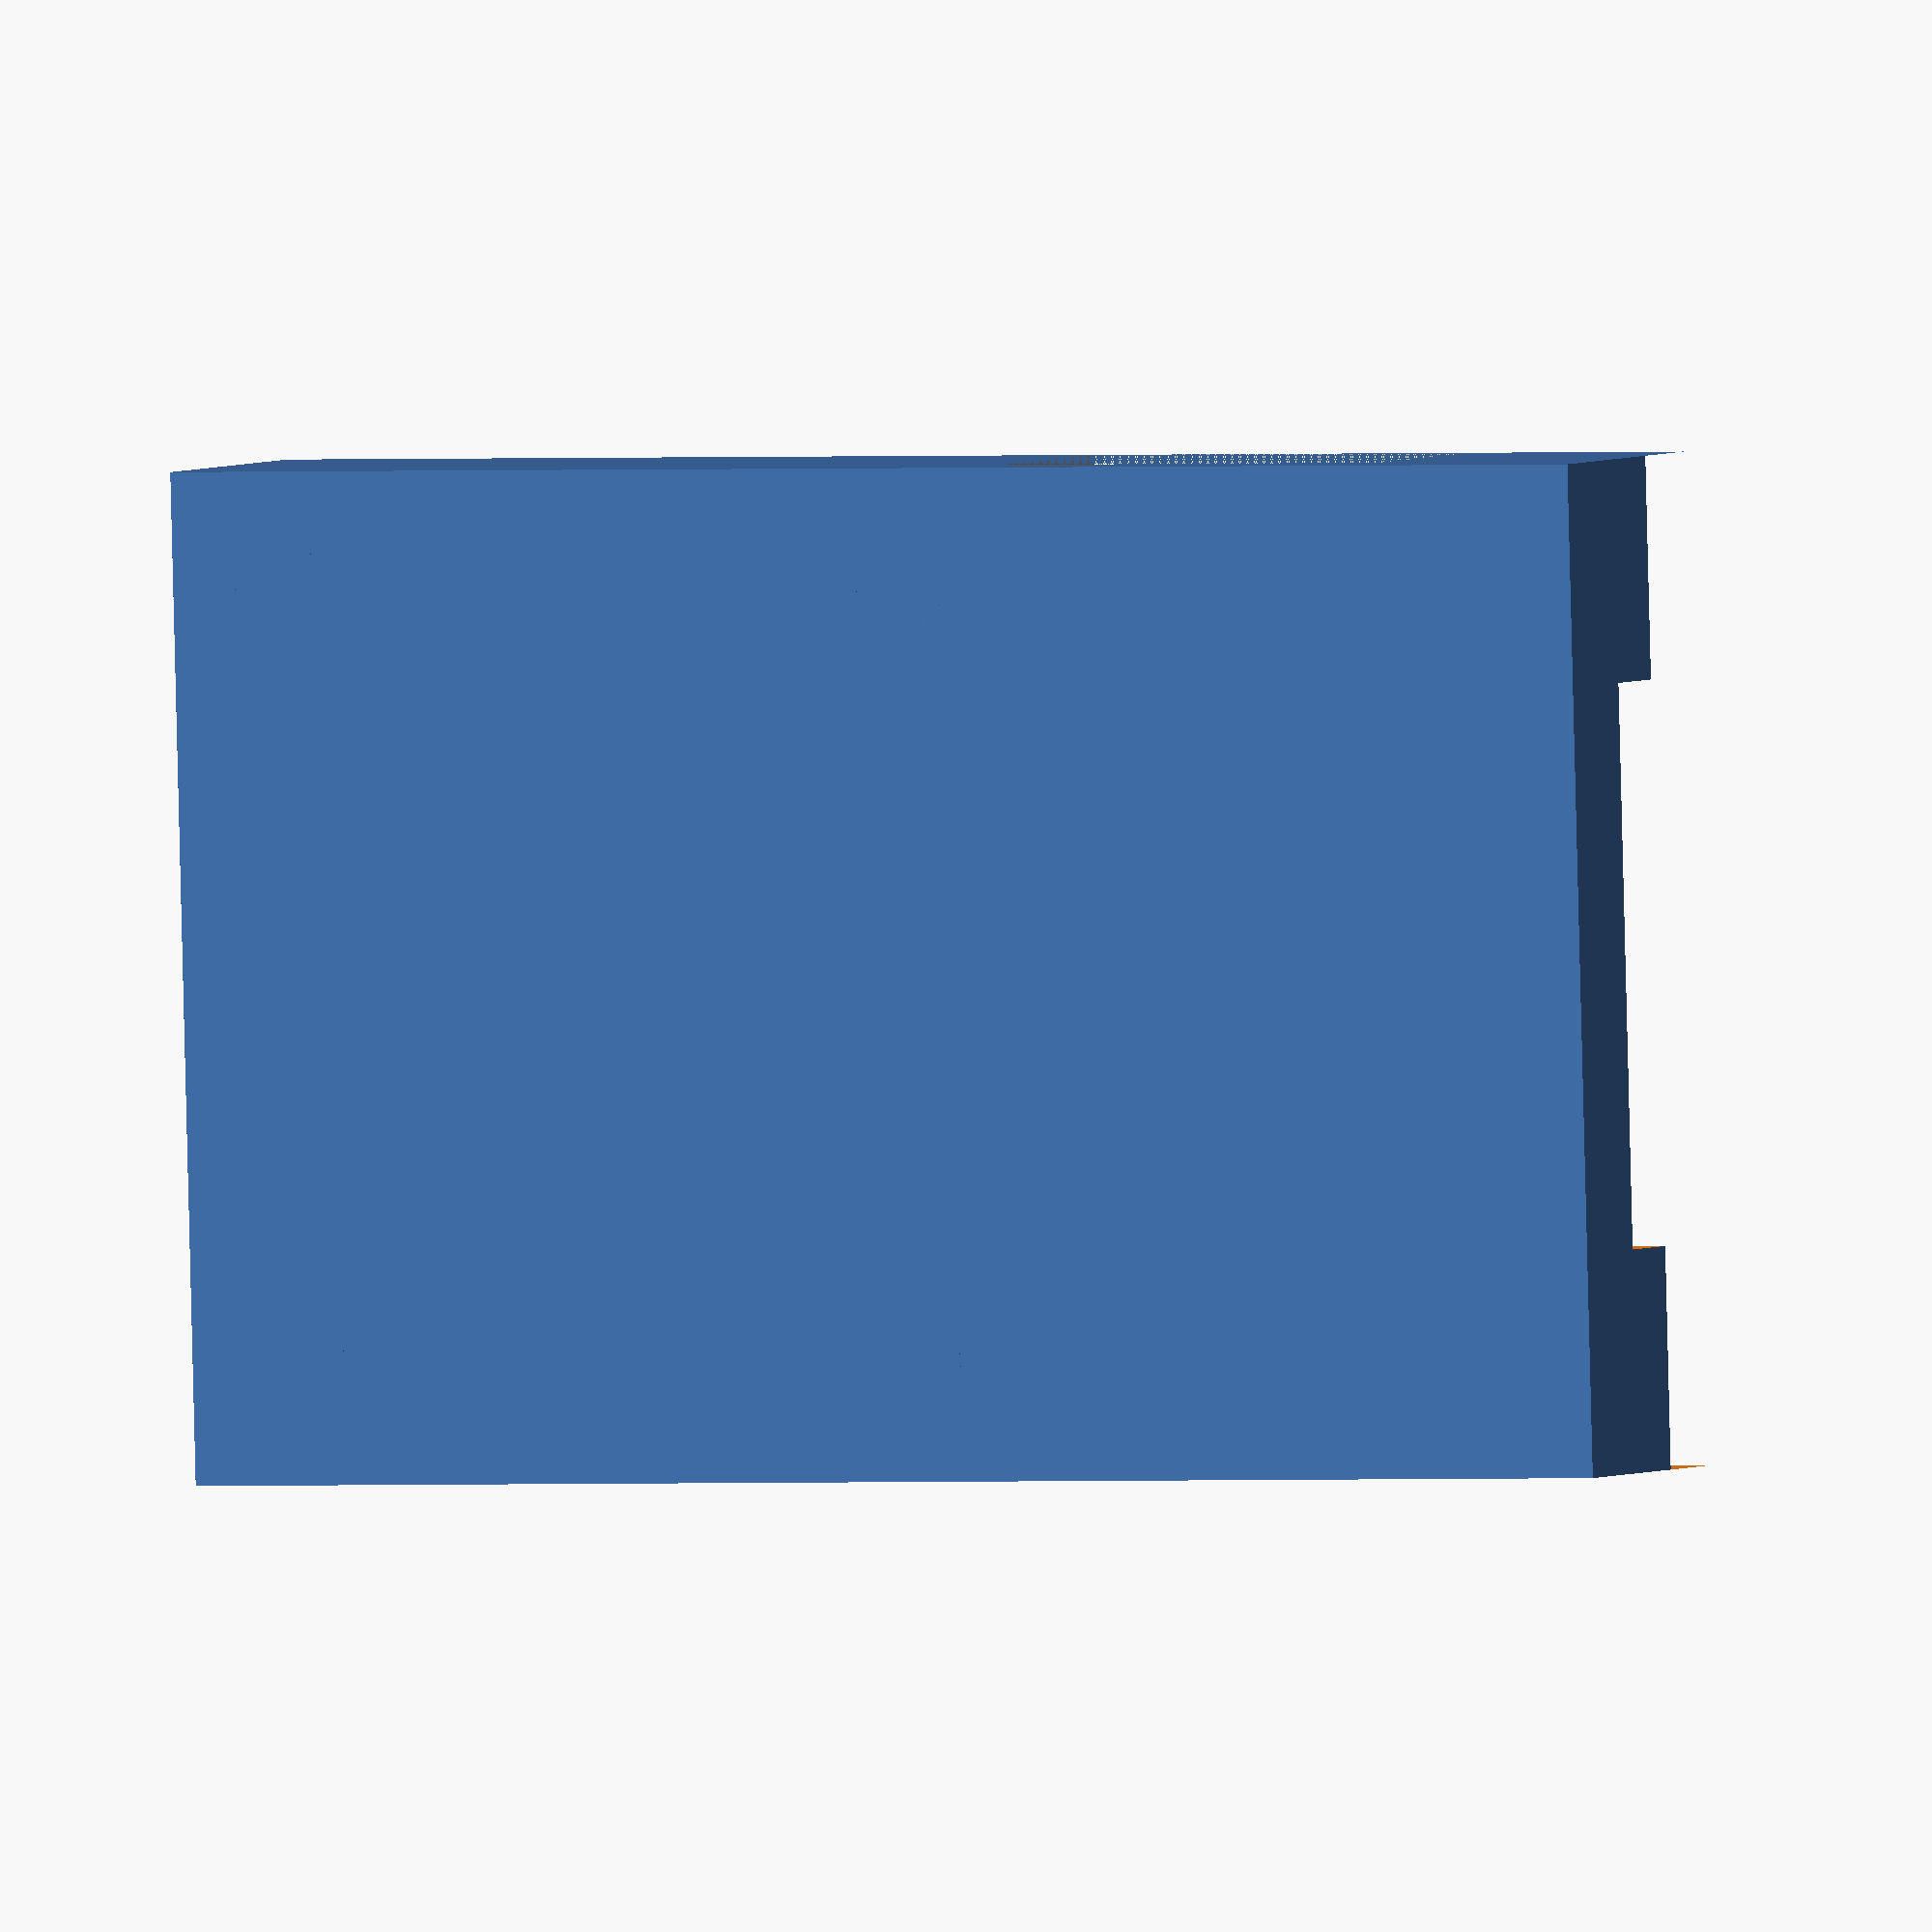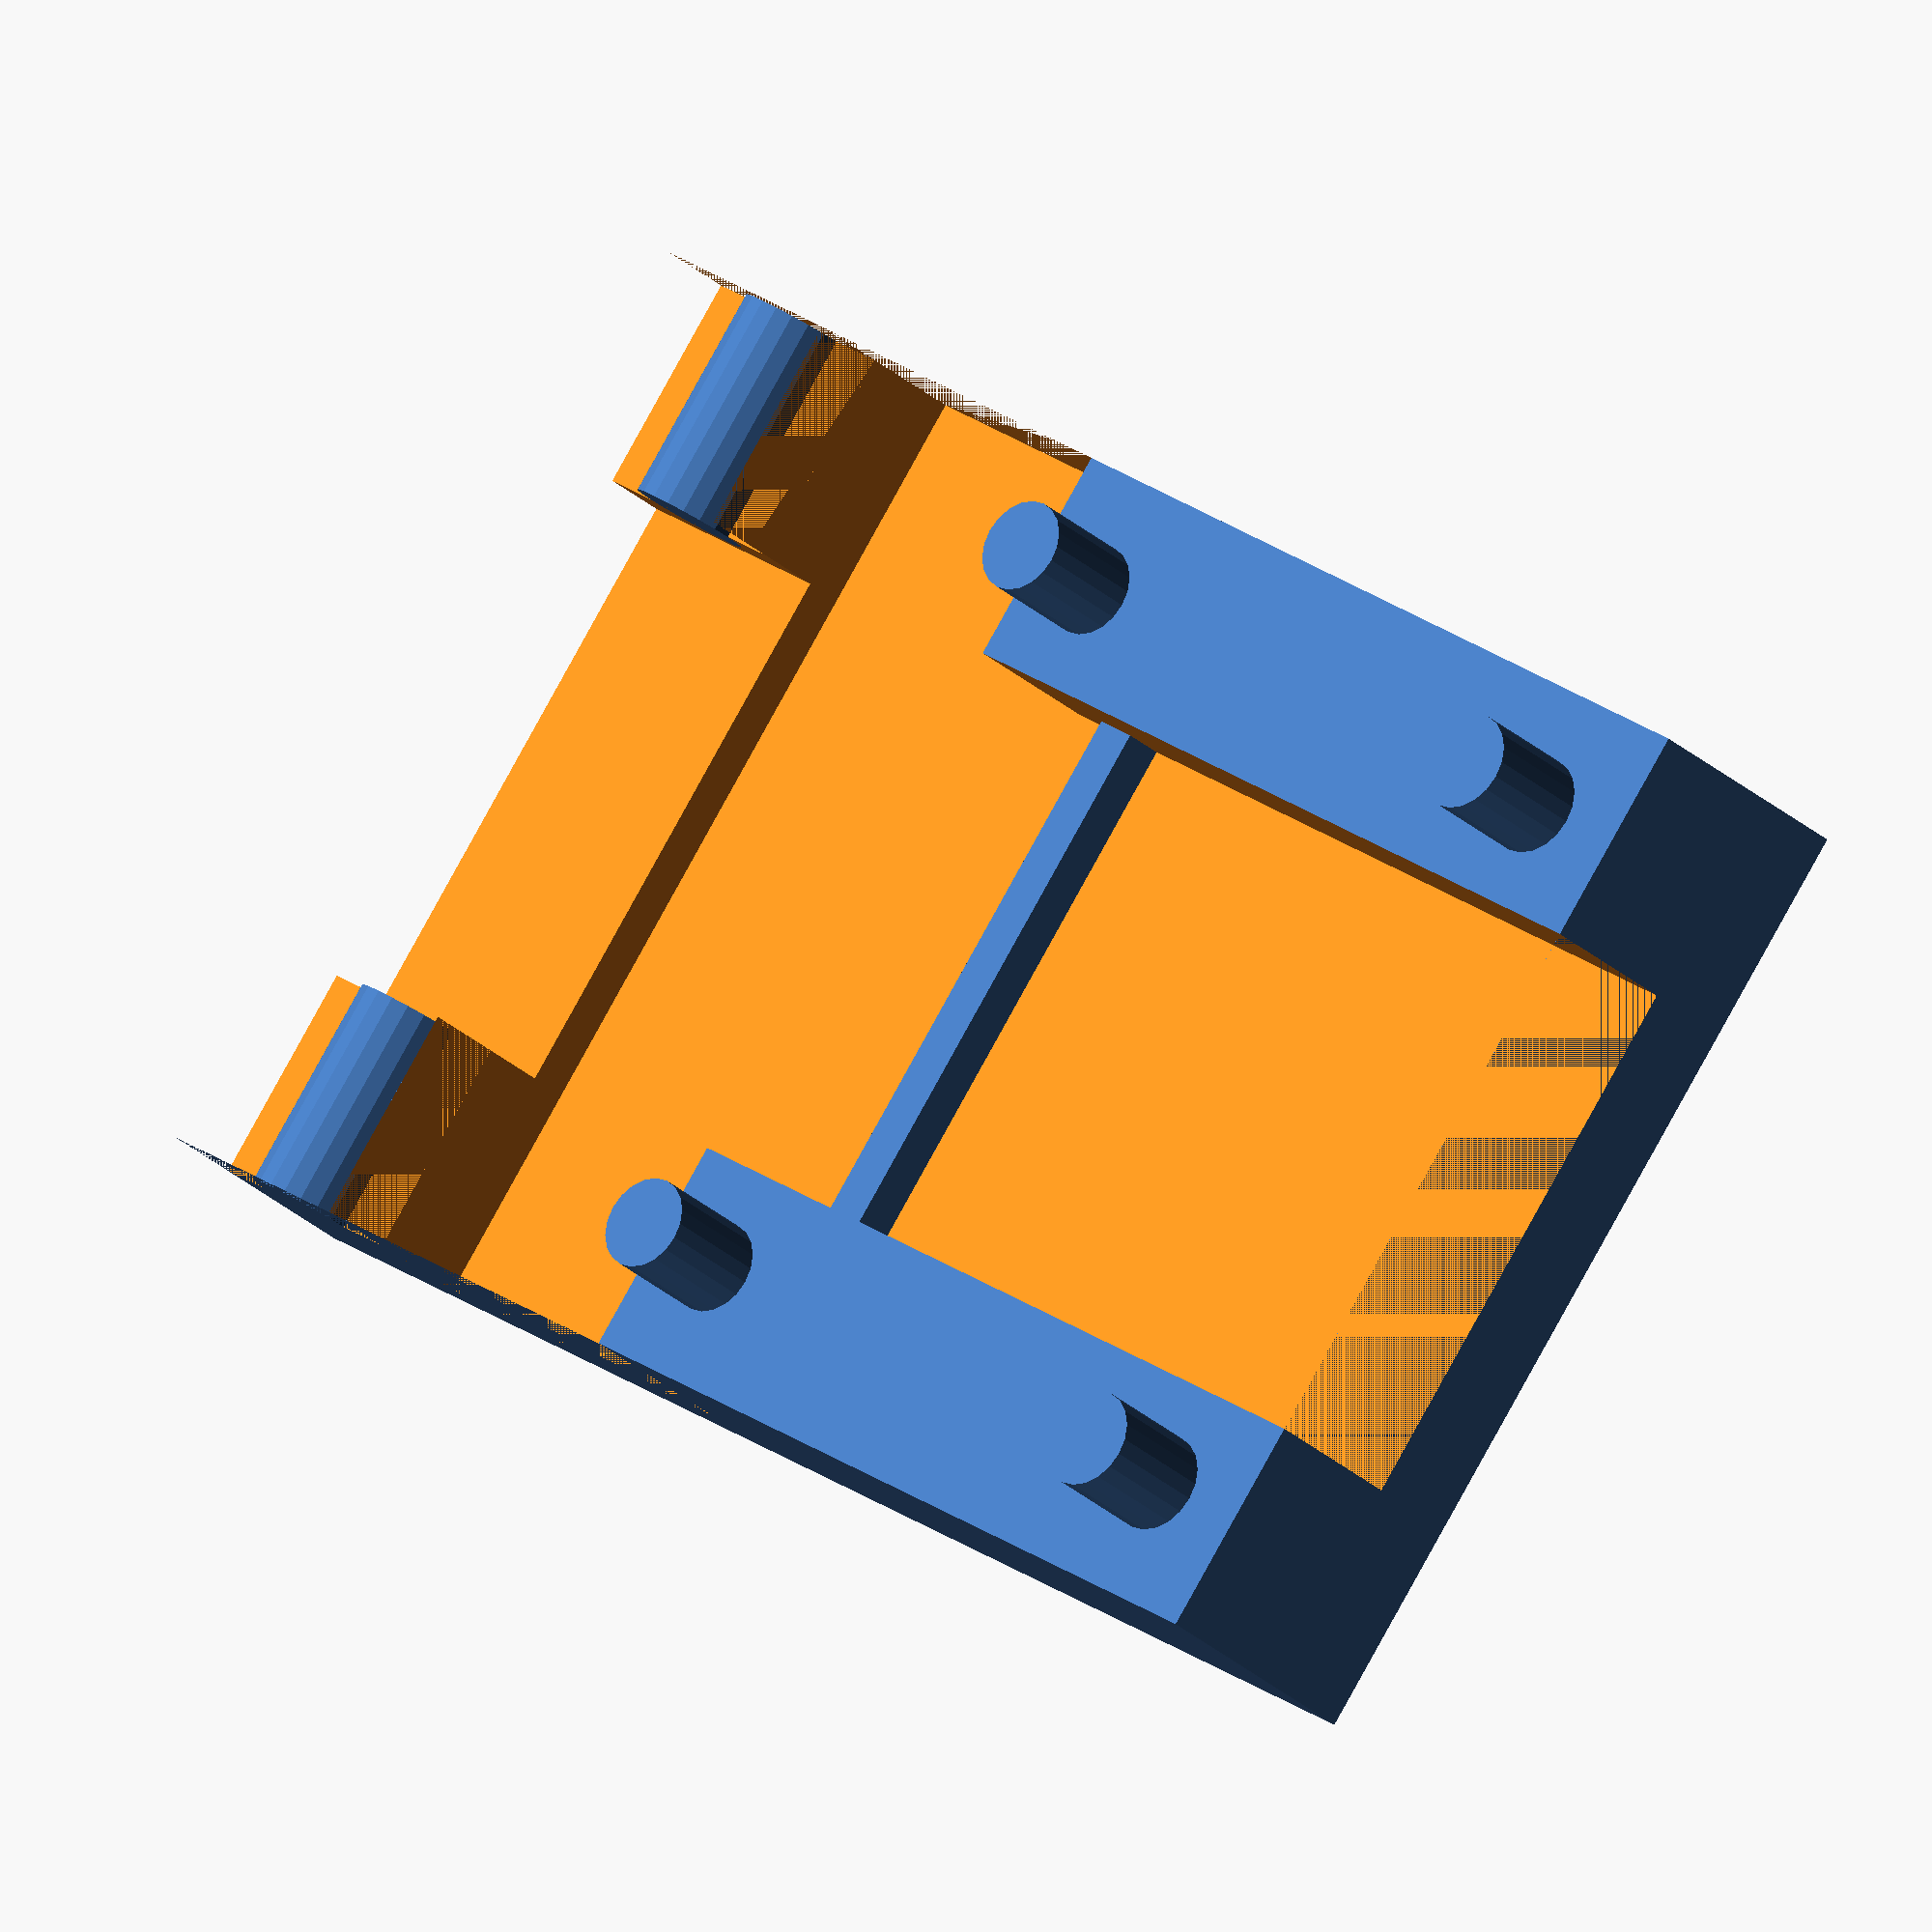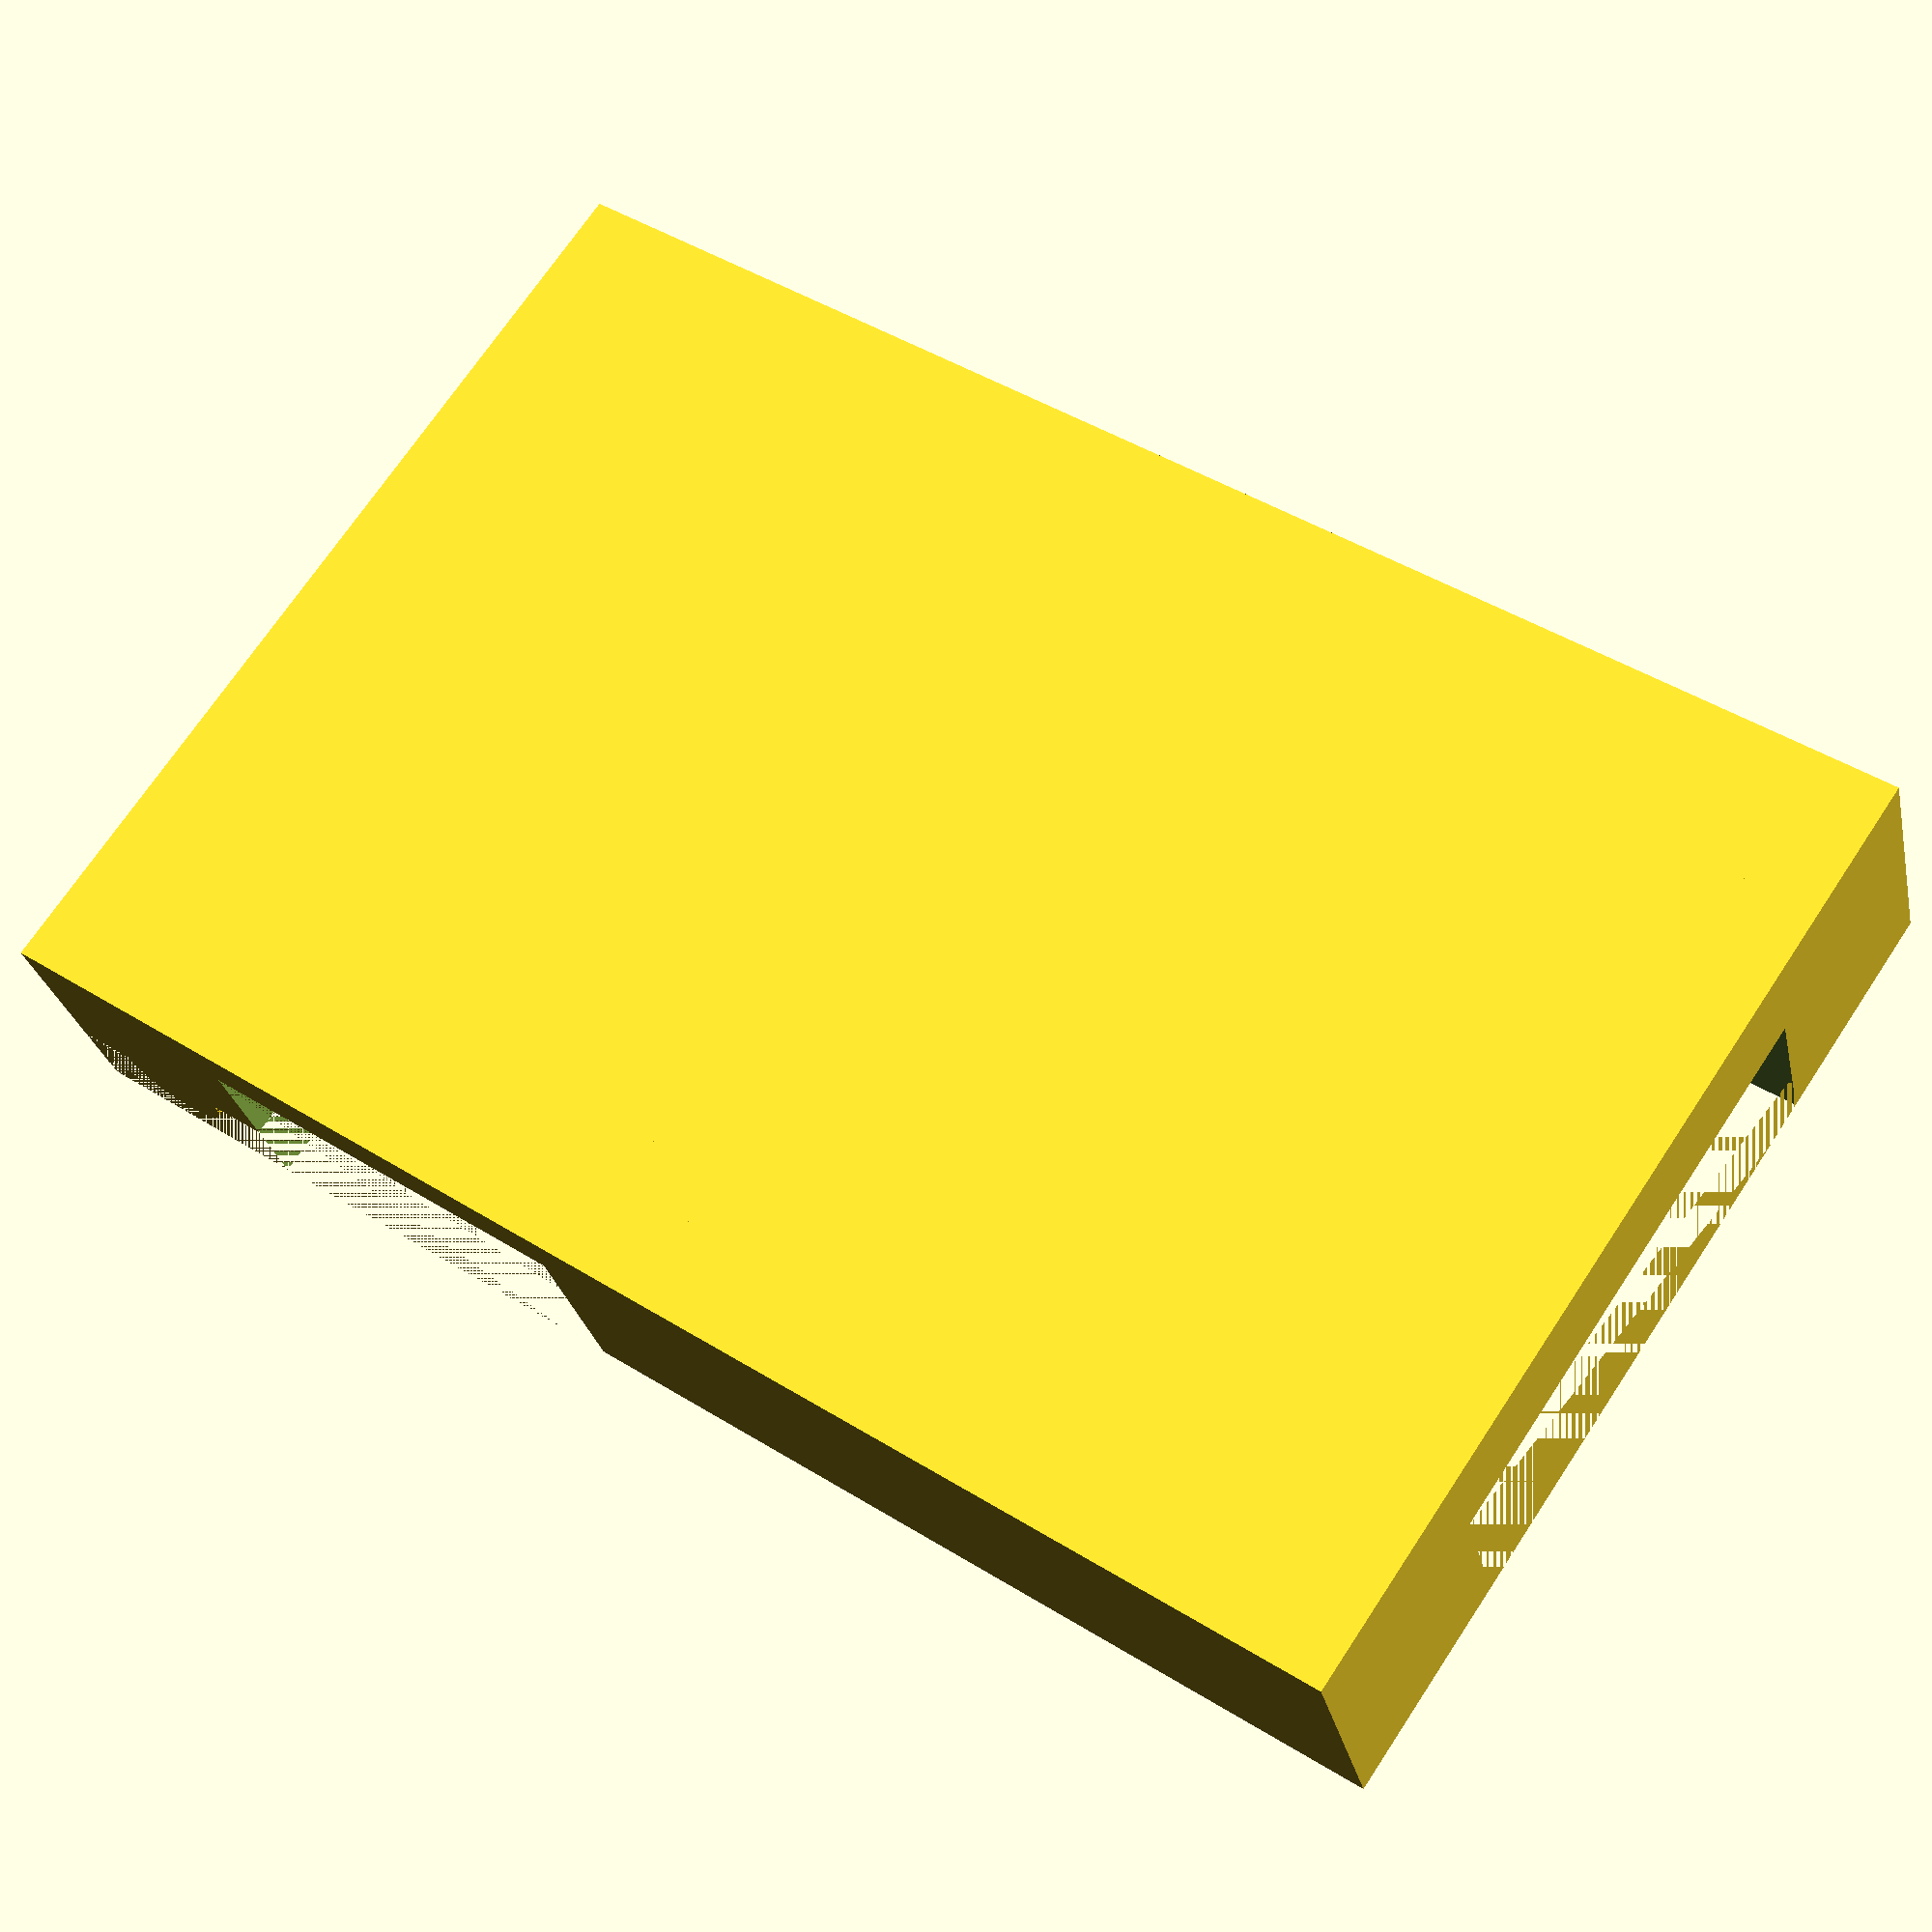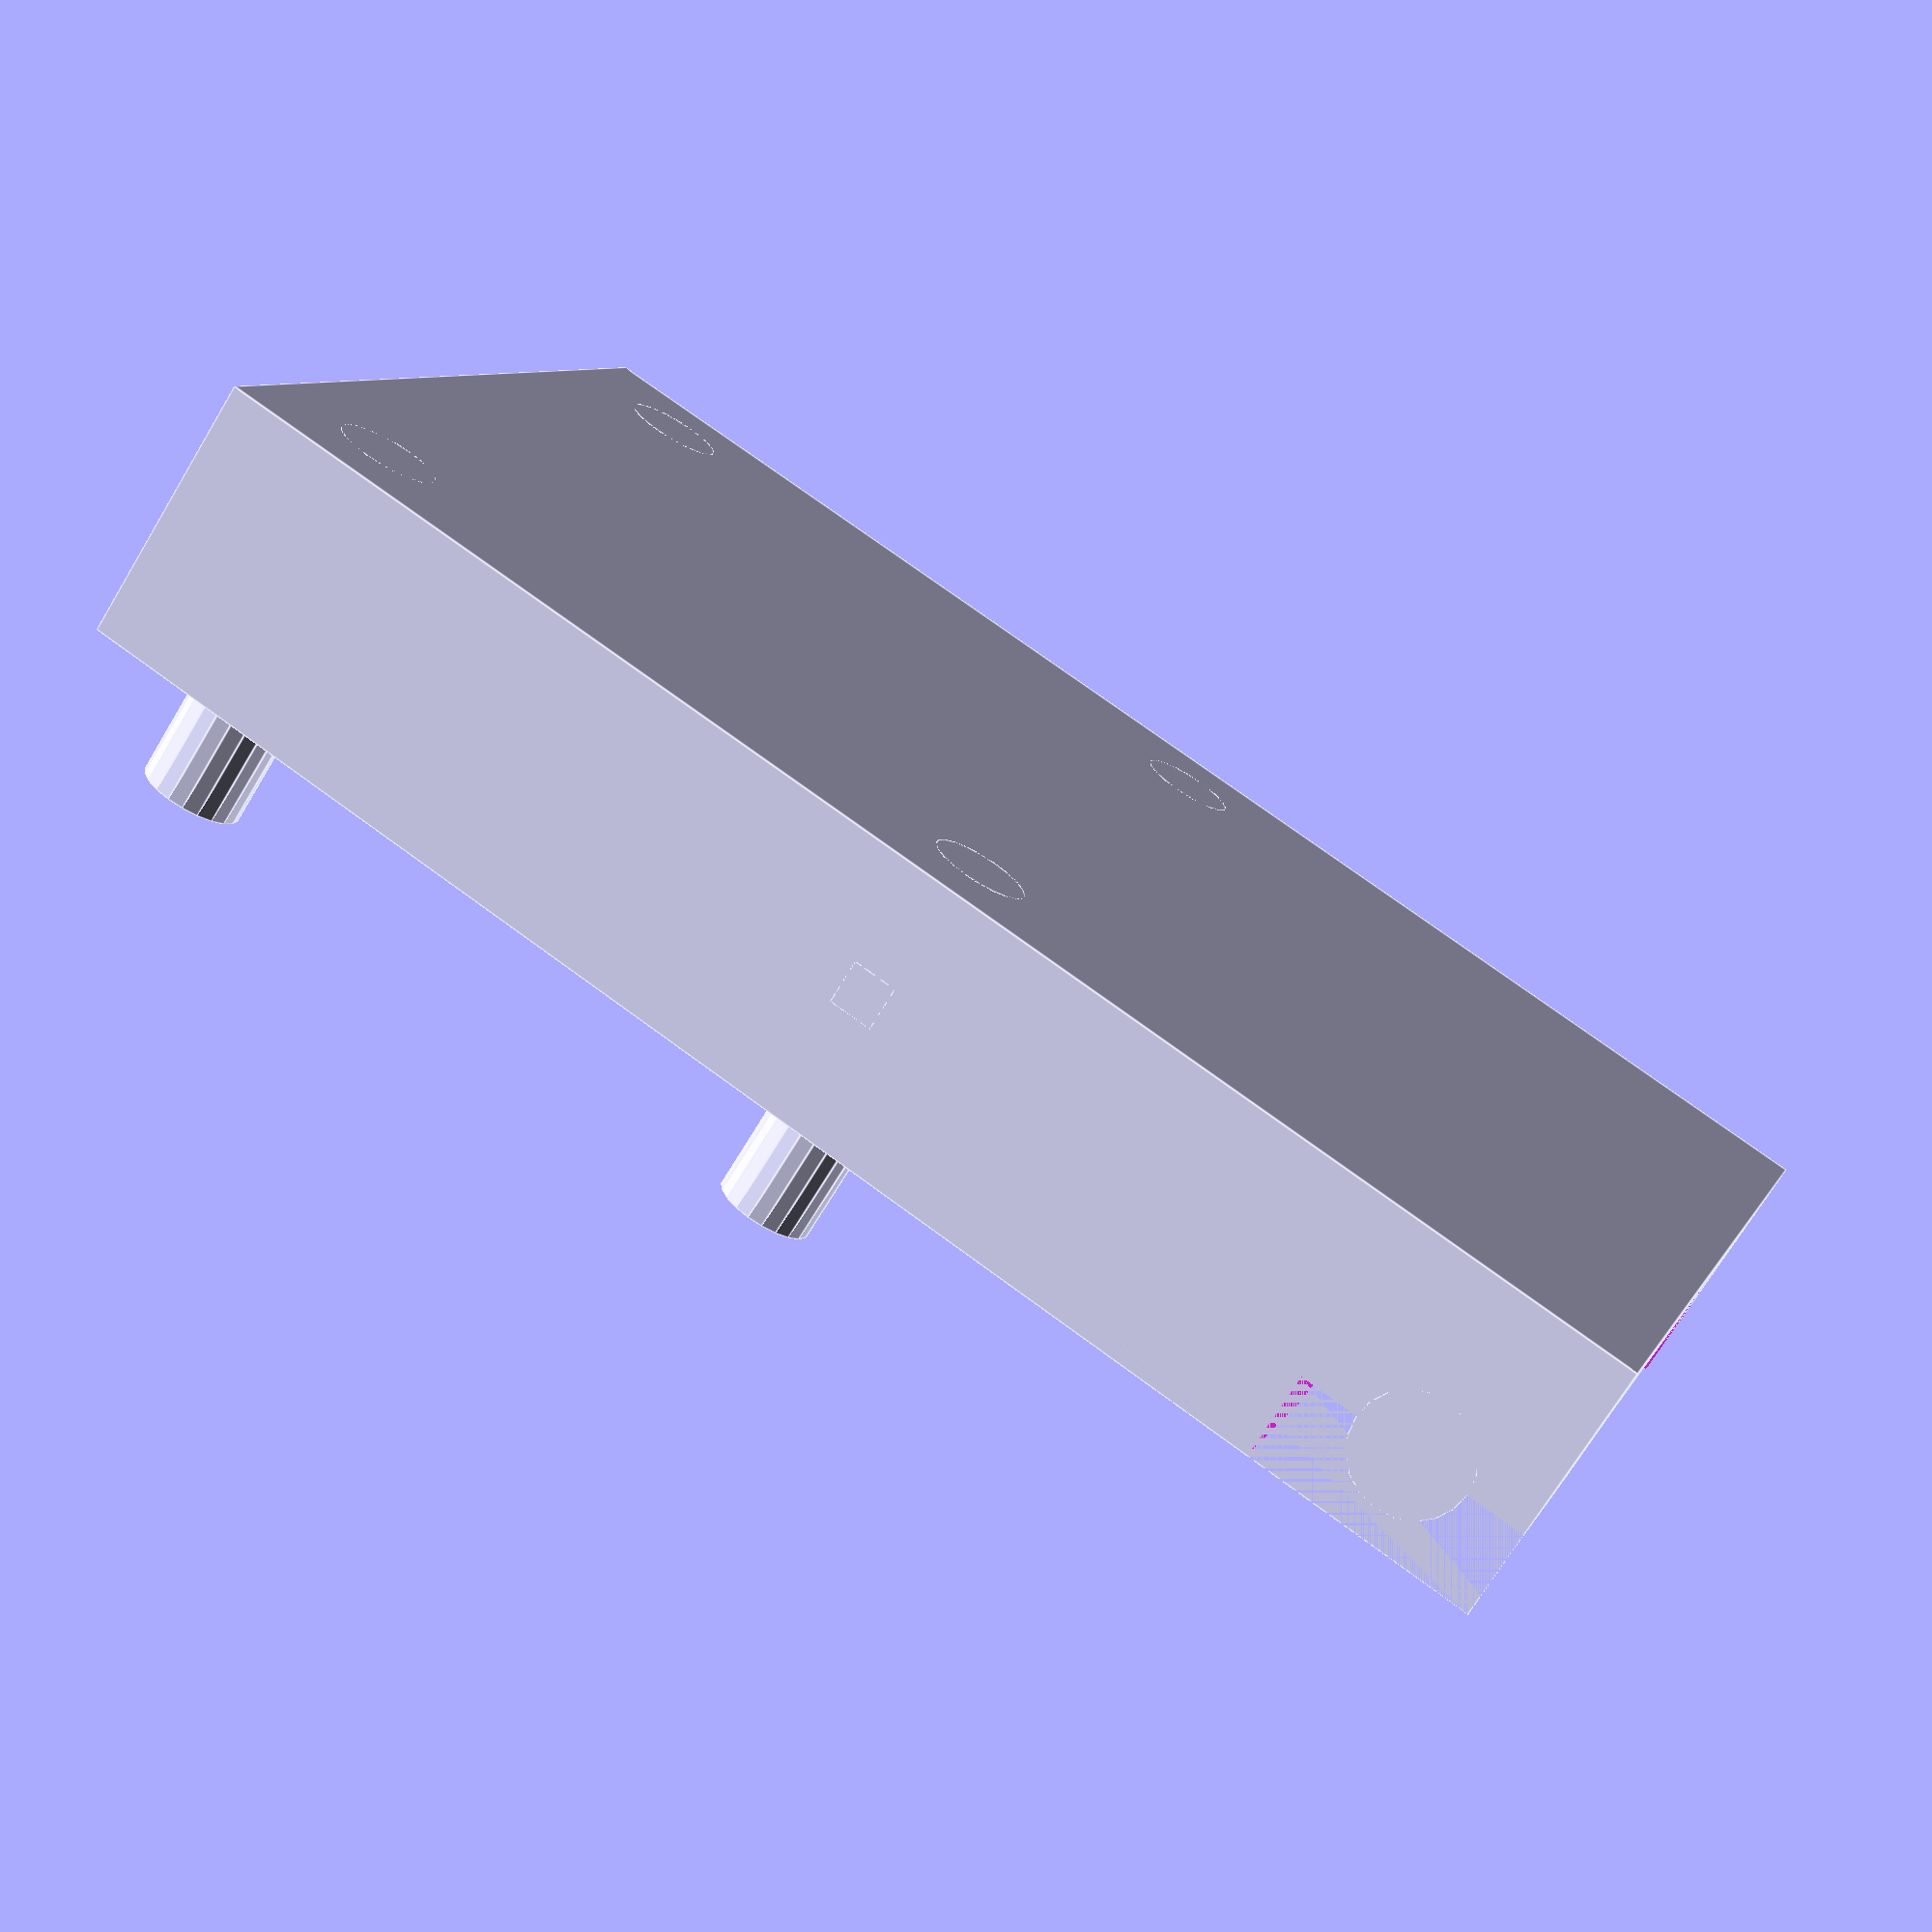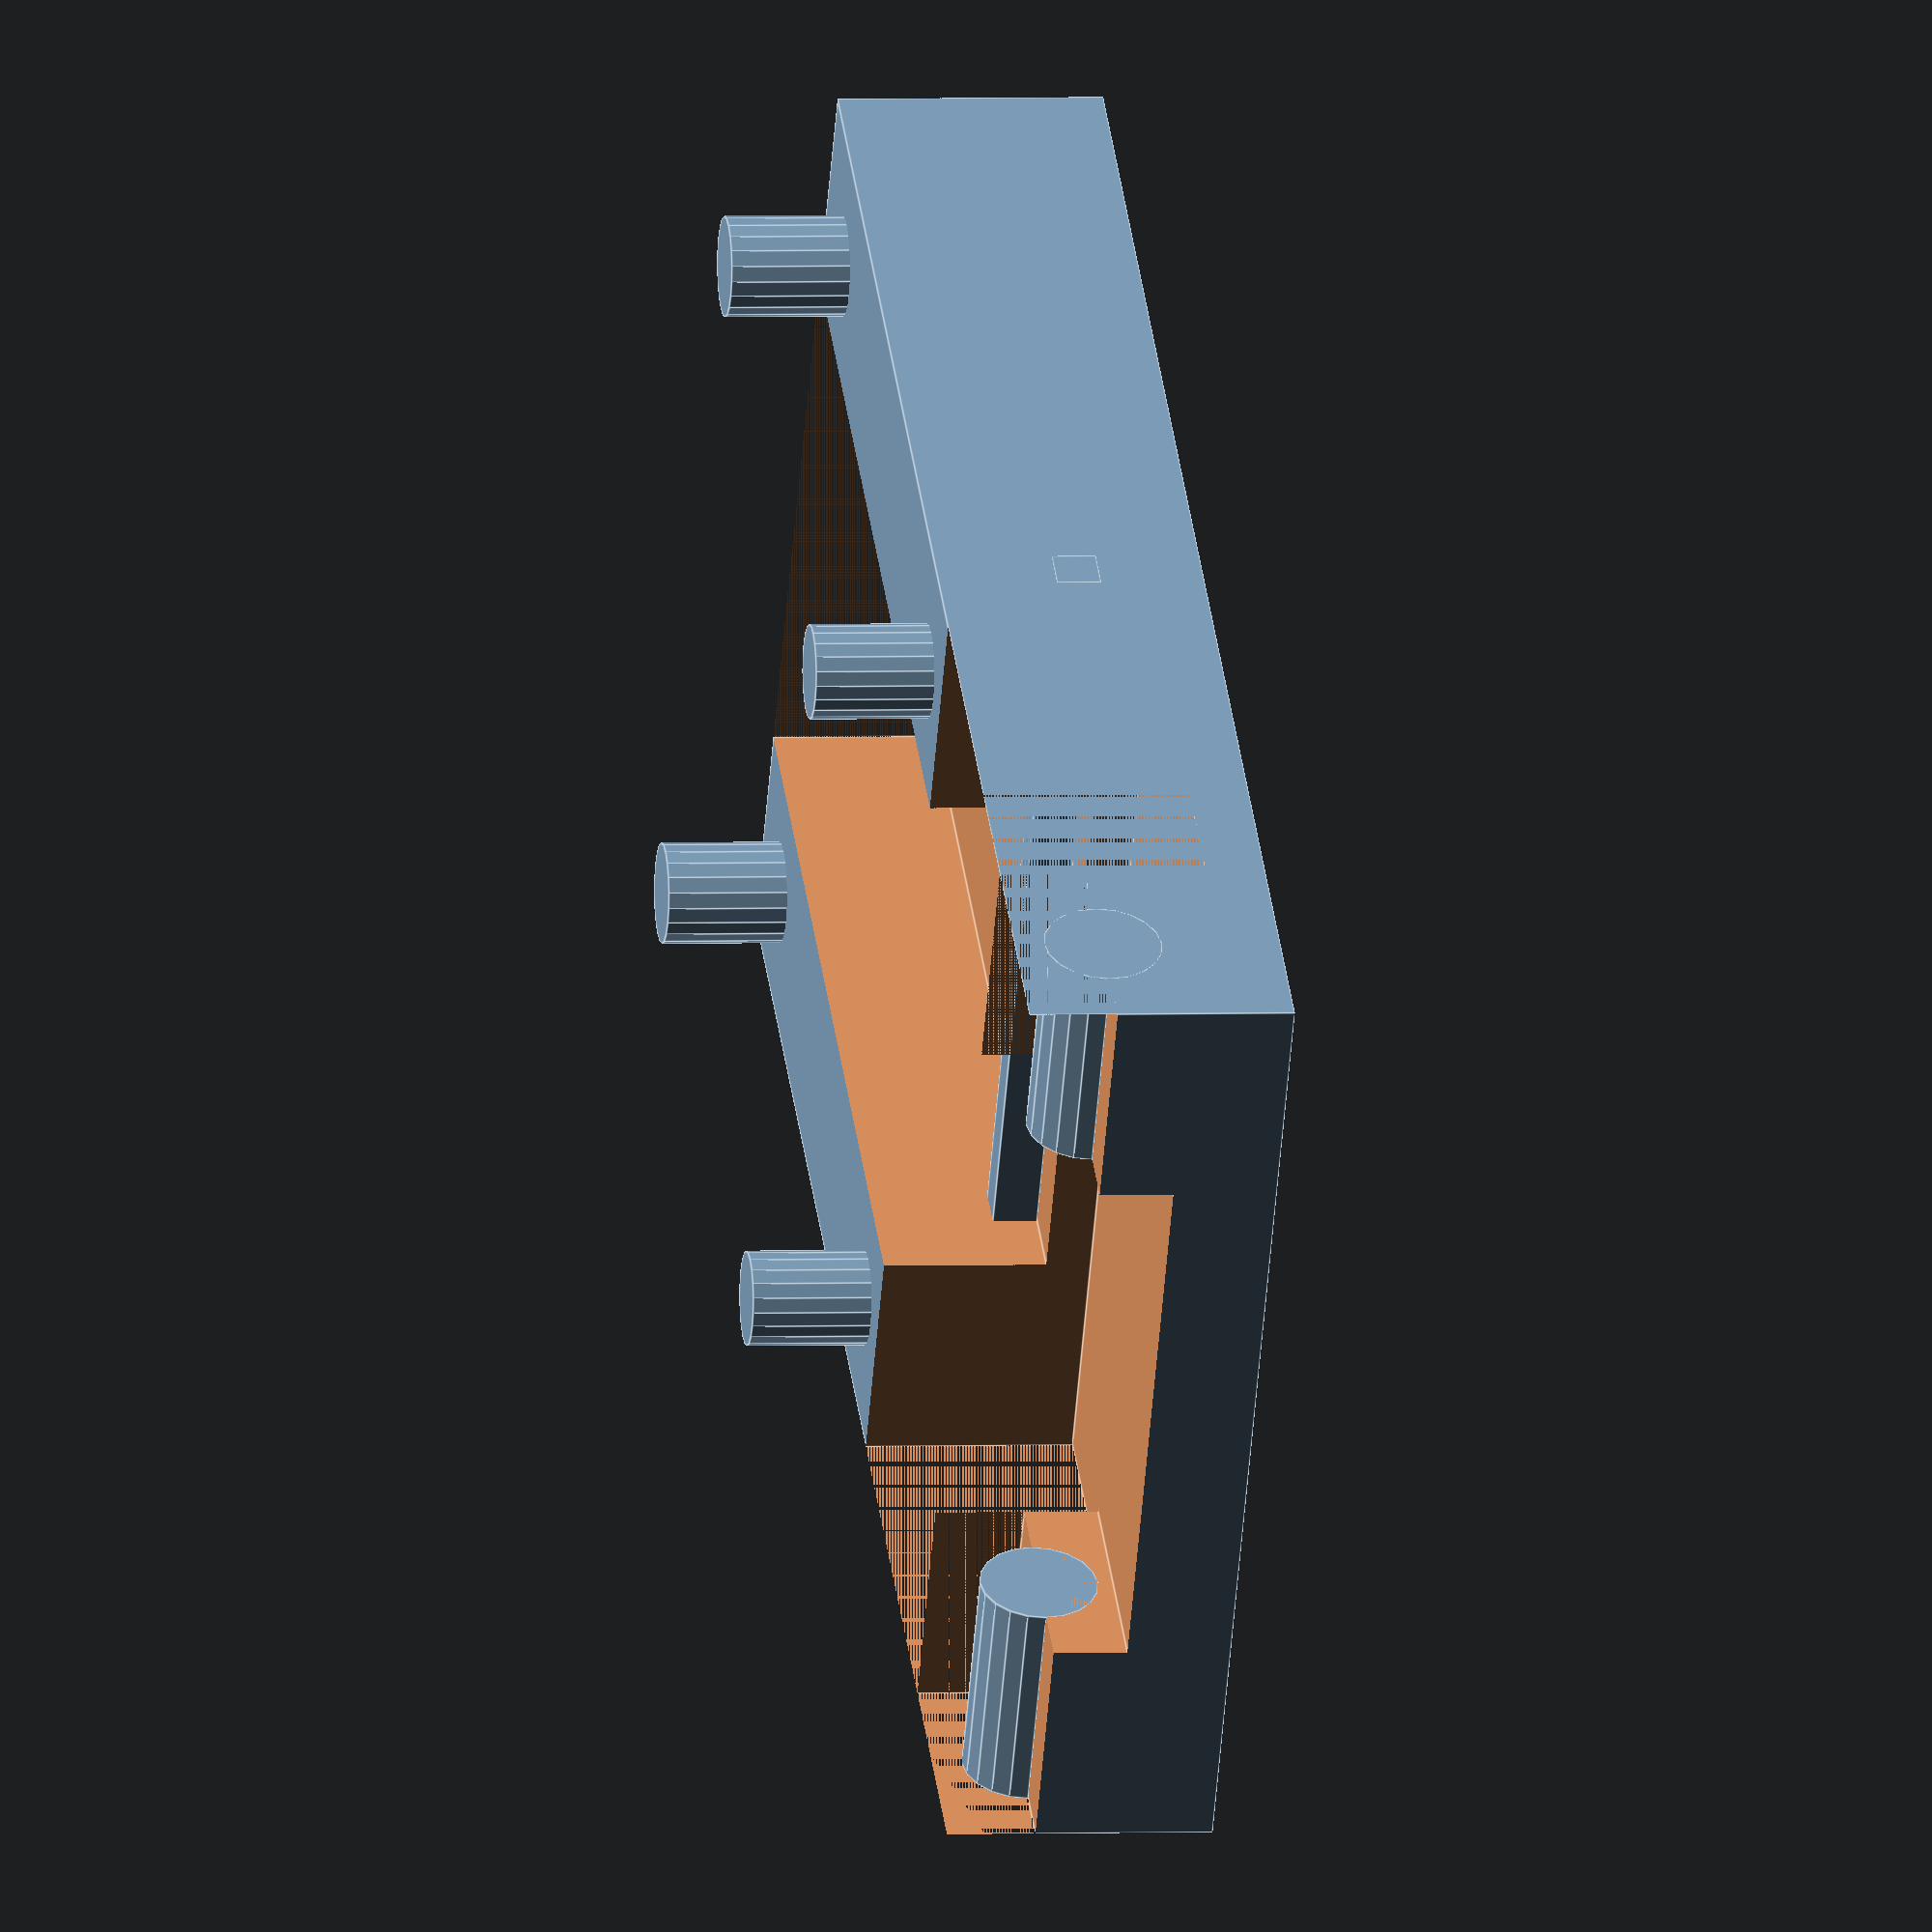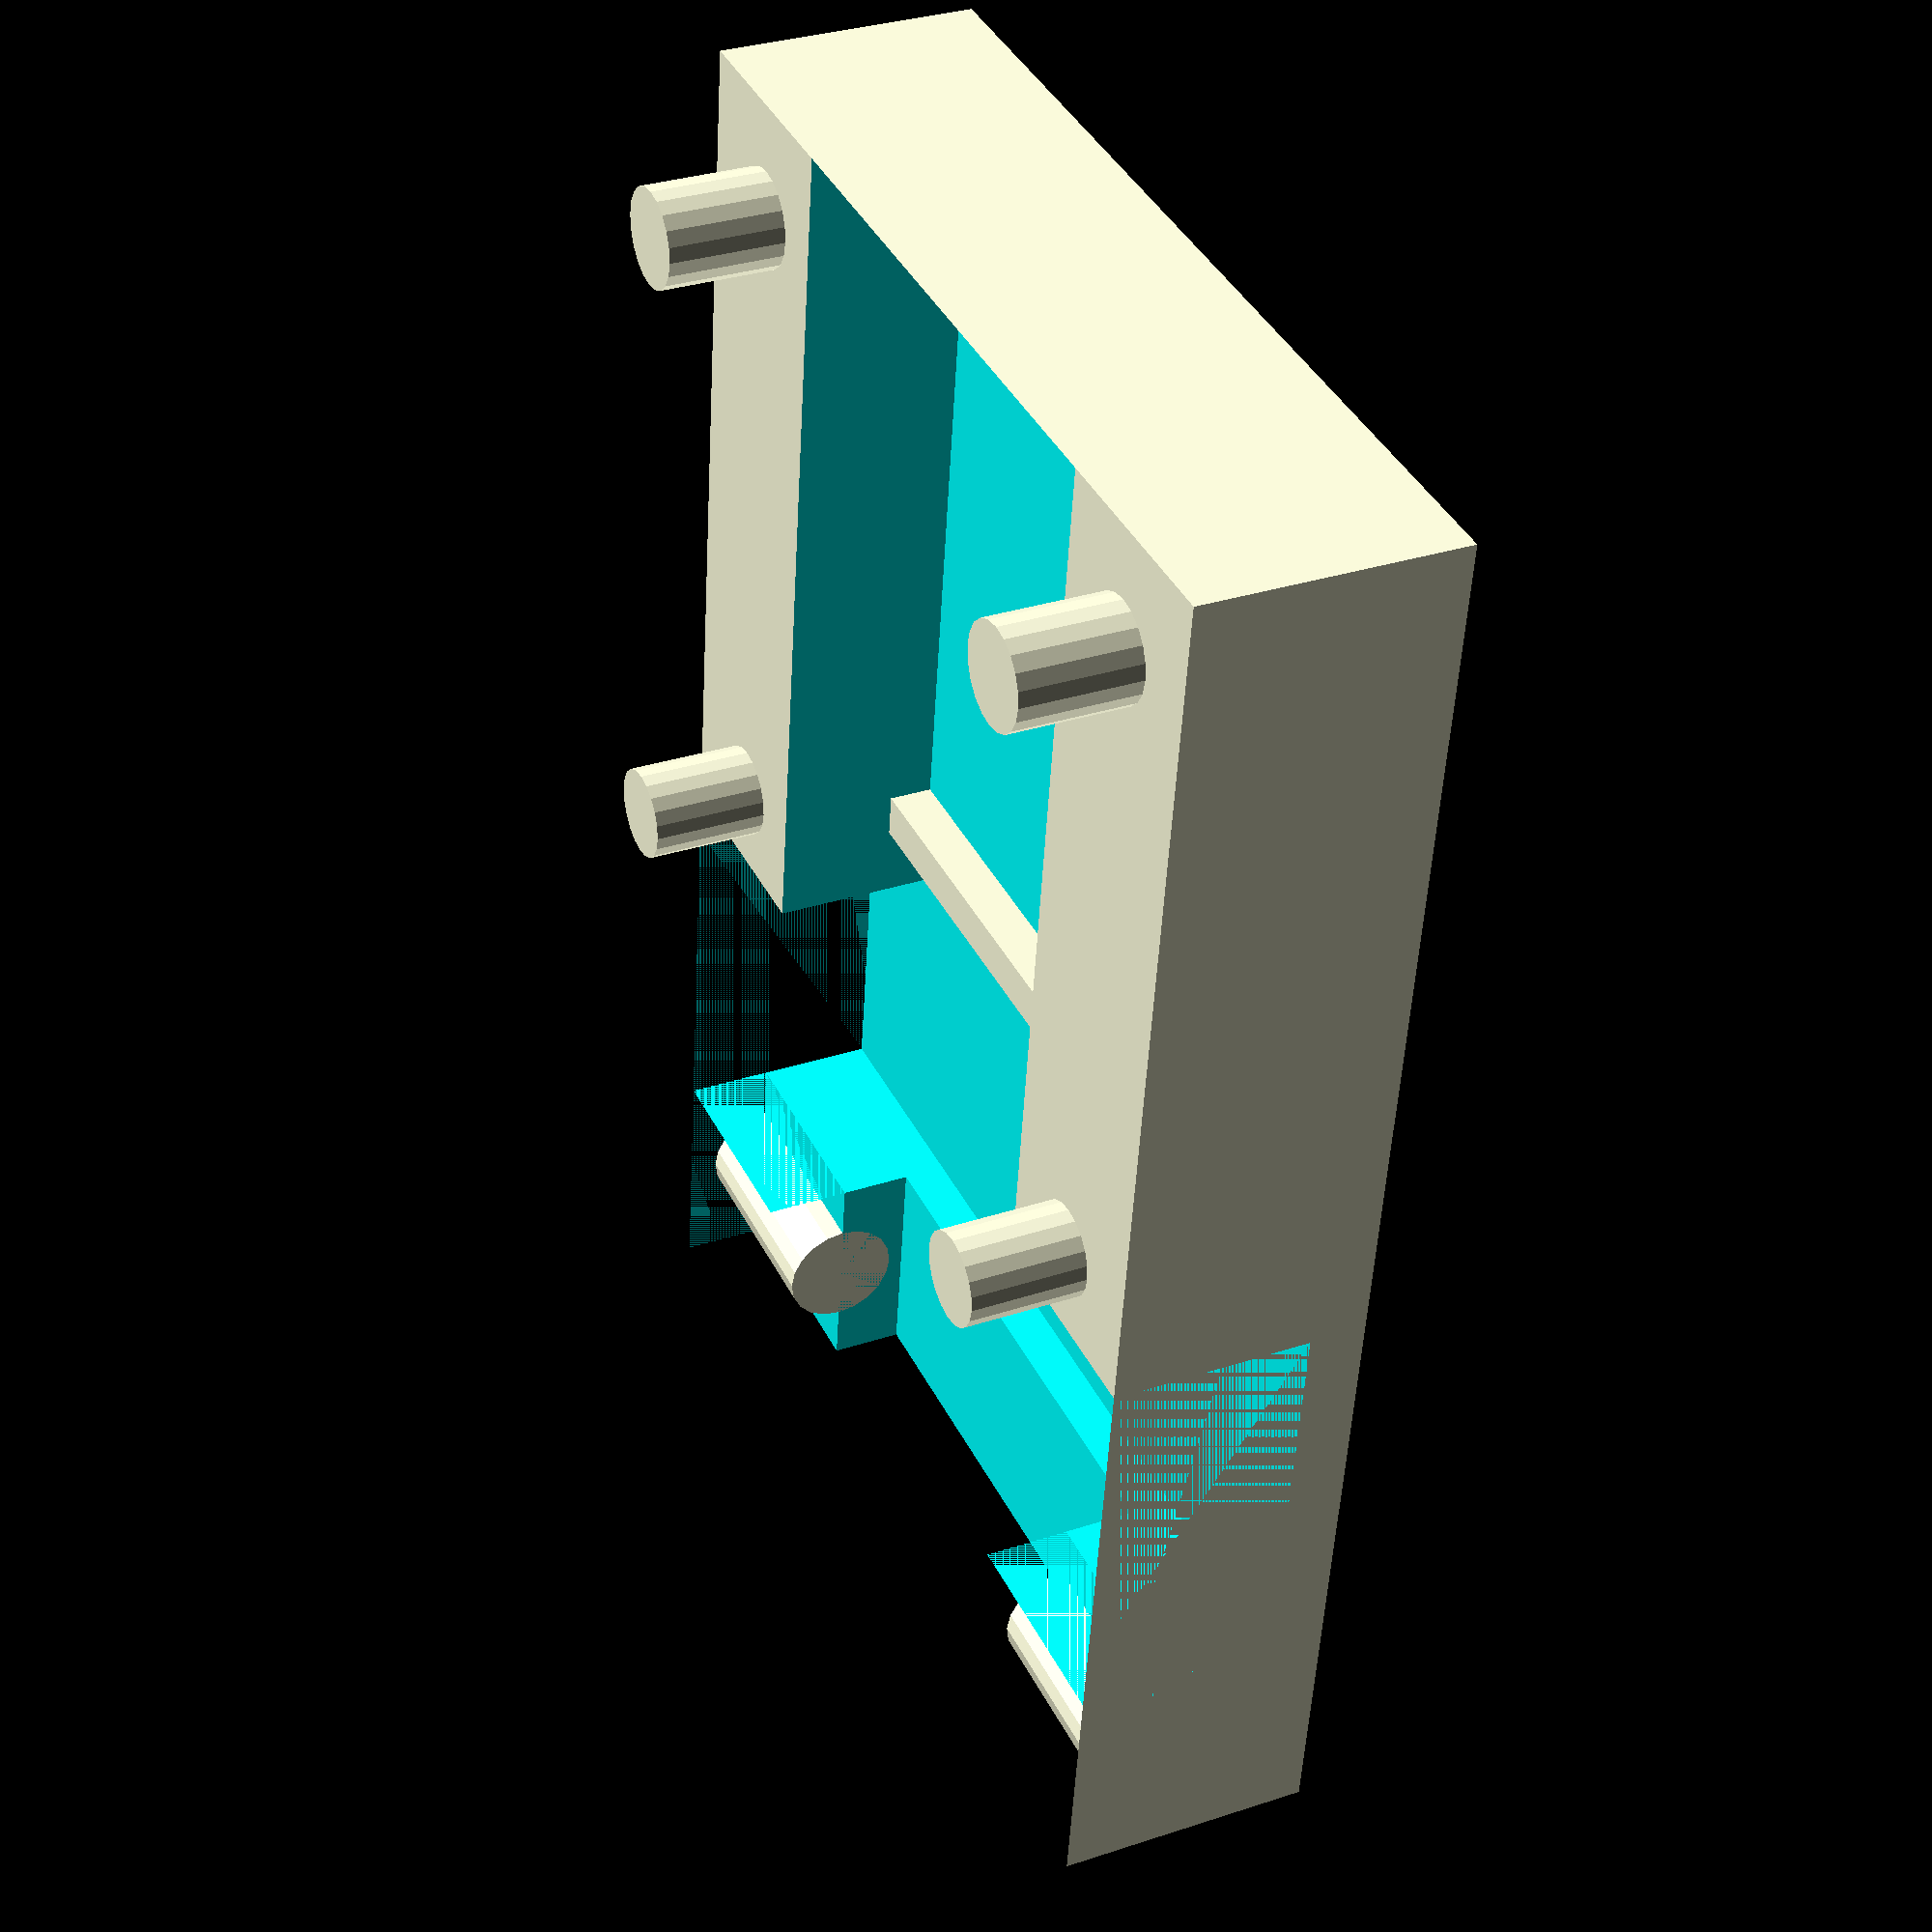
<openscad>
// In order to fit the backband, this piece needs to be cylindrically
// deformed before printing.
// I do this in MeshLab using
//  Filters->Smoothing, Fairing and Deformation->Geometric Function
// and then entering in z-sqrt(80^2-x^2)+80 for the z function

union() {
        difference() {
            cube([26,17,4.5]);
            union() {
                //strap track
                translate([0,3.75,1.75]) cube([48,9.5,3]);
                
                //flex gap
                translate([15,0,1]) cube([7,17,4]);
                
                //flap flexer base
                translate([22,0,3]) cube([7,17,2]);
            }   
        }
        
        //flap flexers
        translate([24,3.75,3]) rotate([90,0,0]) cylinder(r=1, h=3.75,$fn = 20);
        translate([24,13.25,3]) rotate([-90,0,0]) cylinder(r=1, h=3.75,$fn = 20);
        
        //stopper
        translate([13,0,1.75]) cube([0.75,17,0.75]);
        
        //mounting posts
        translate([2,2,0]) {
            cylinder(r=0.85,h=6.5,$fn=20);
        }
        translate([2,15,0]) {
            cylinder(r=0.85,h=6.5,$fn=20);
        }
        translate([13.5,2,0]) {
            cylinder(r=0.8,h=6.5,$fn=20);
        }
        translate([13.5,15,0]) {
            cylinder(r=0.8,h=6.5,$fn=20);
        }
}
</openscad>
<views>
elev=177.0 azim=1.6 roll=334.2 proj=o view=solid
elev=207.7 azim=37.0 roll=143.8 proj=o view=solid
elev=28.1 azim=325.8 roll=192.0 proj=p view=solid
elev=251.5 azim=340.4 roll=31.2 proj=p view=edges
elev=357.1 azim=33.3 roll=81.5 proj=o view=edges
elev=328.3 azim=97.4 roll=65.0 proj=p view=wireframe
</views>
